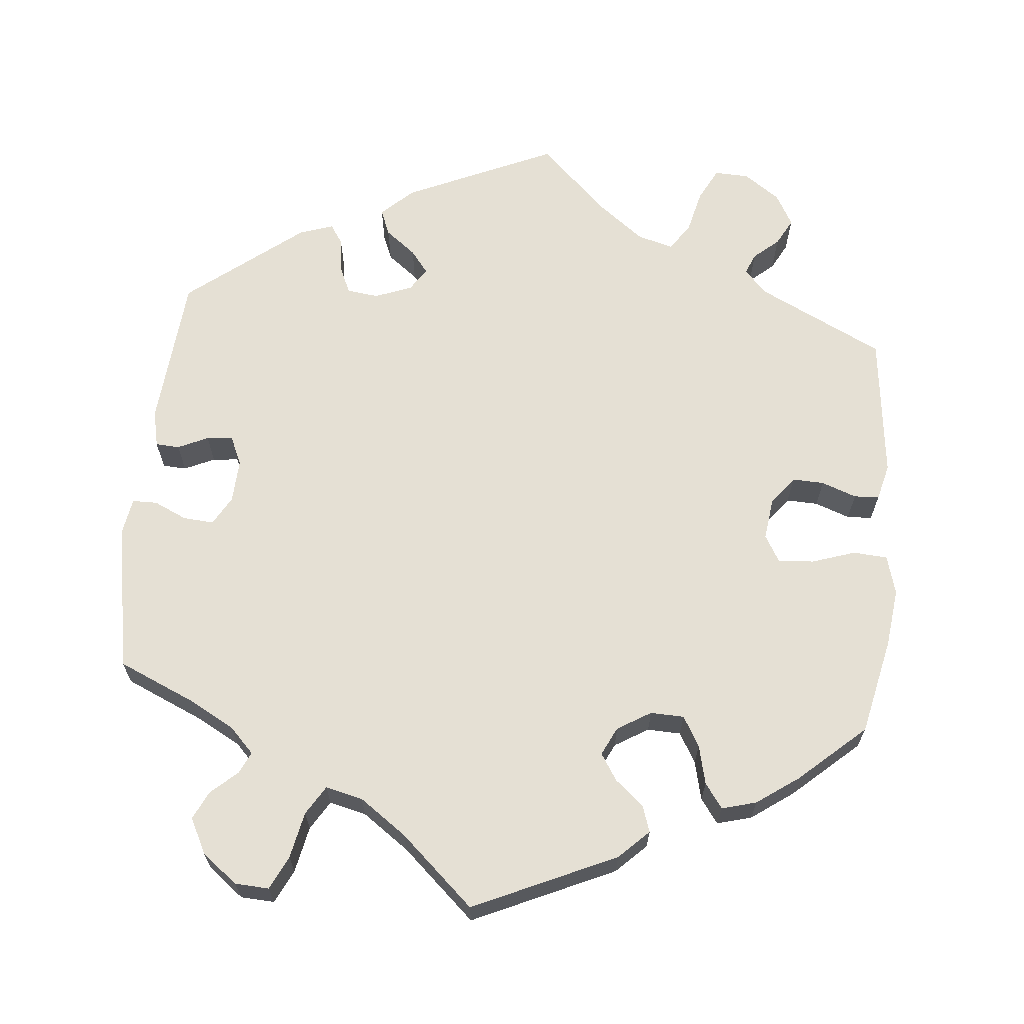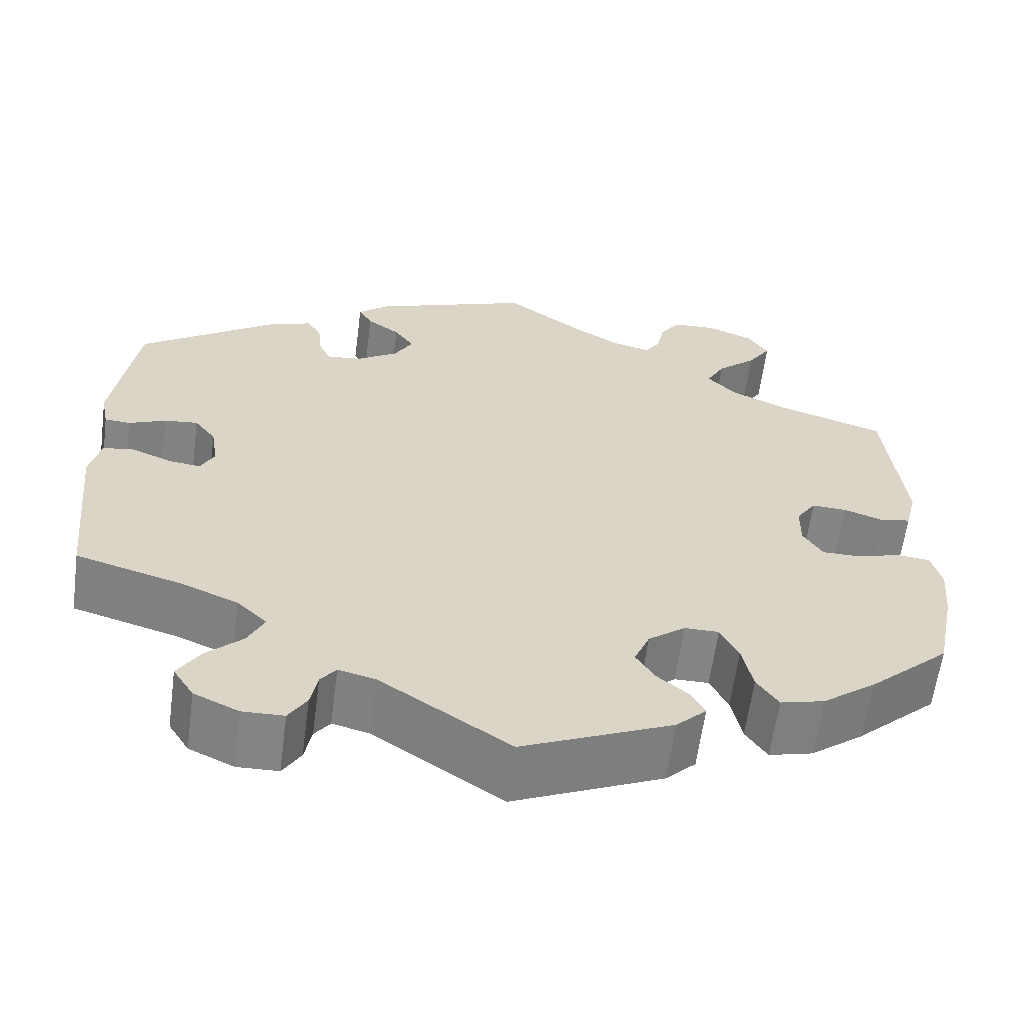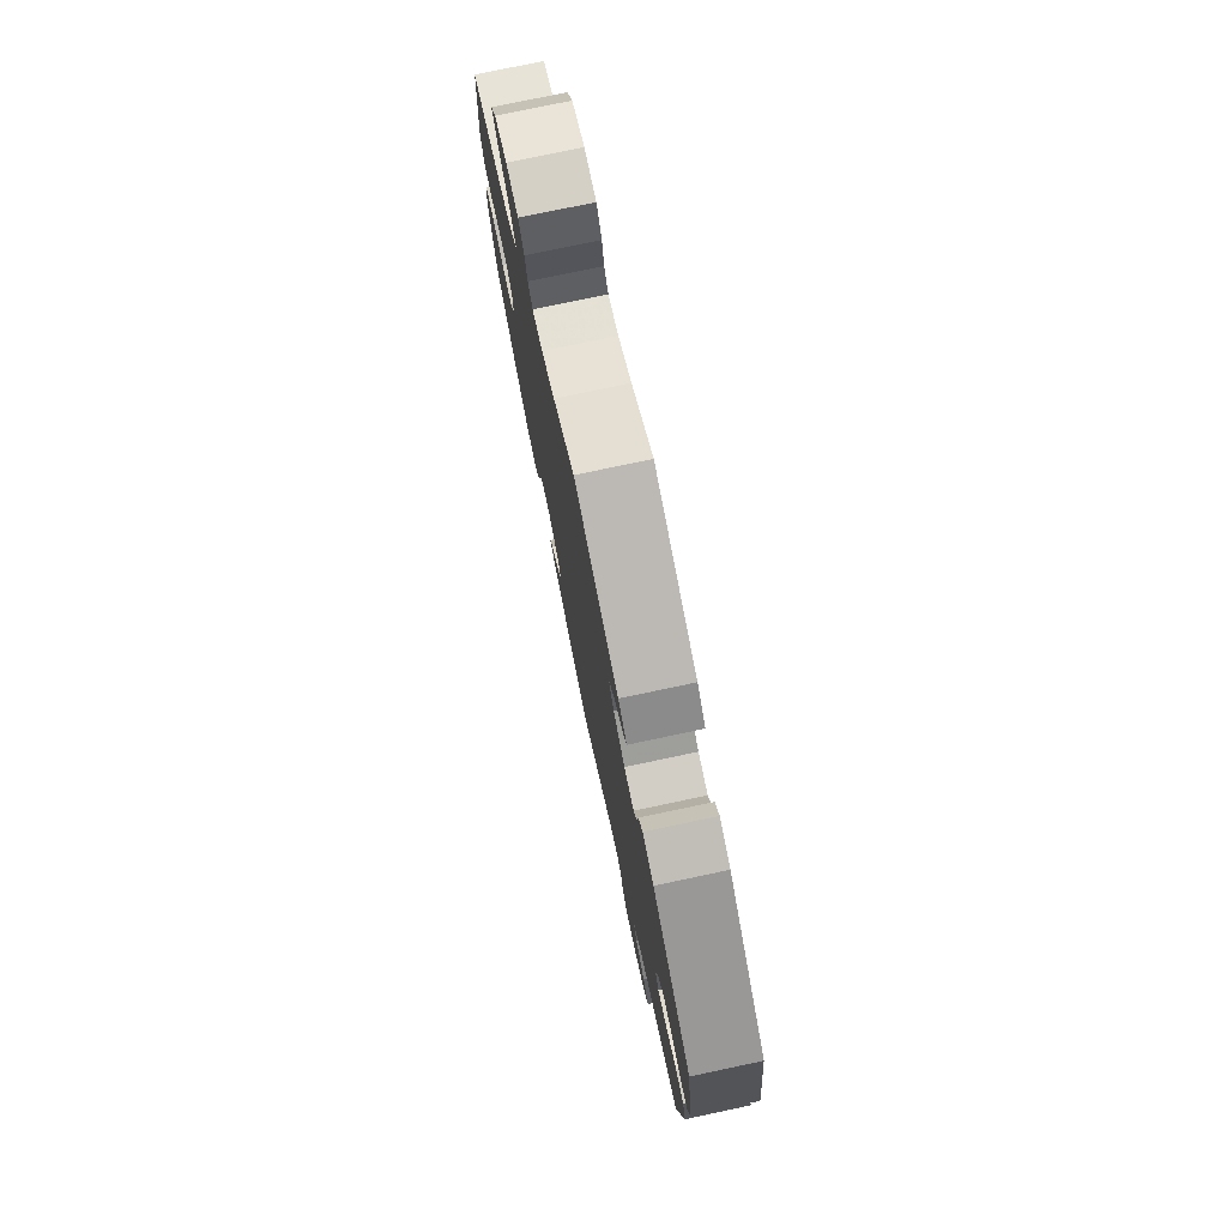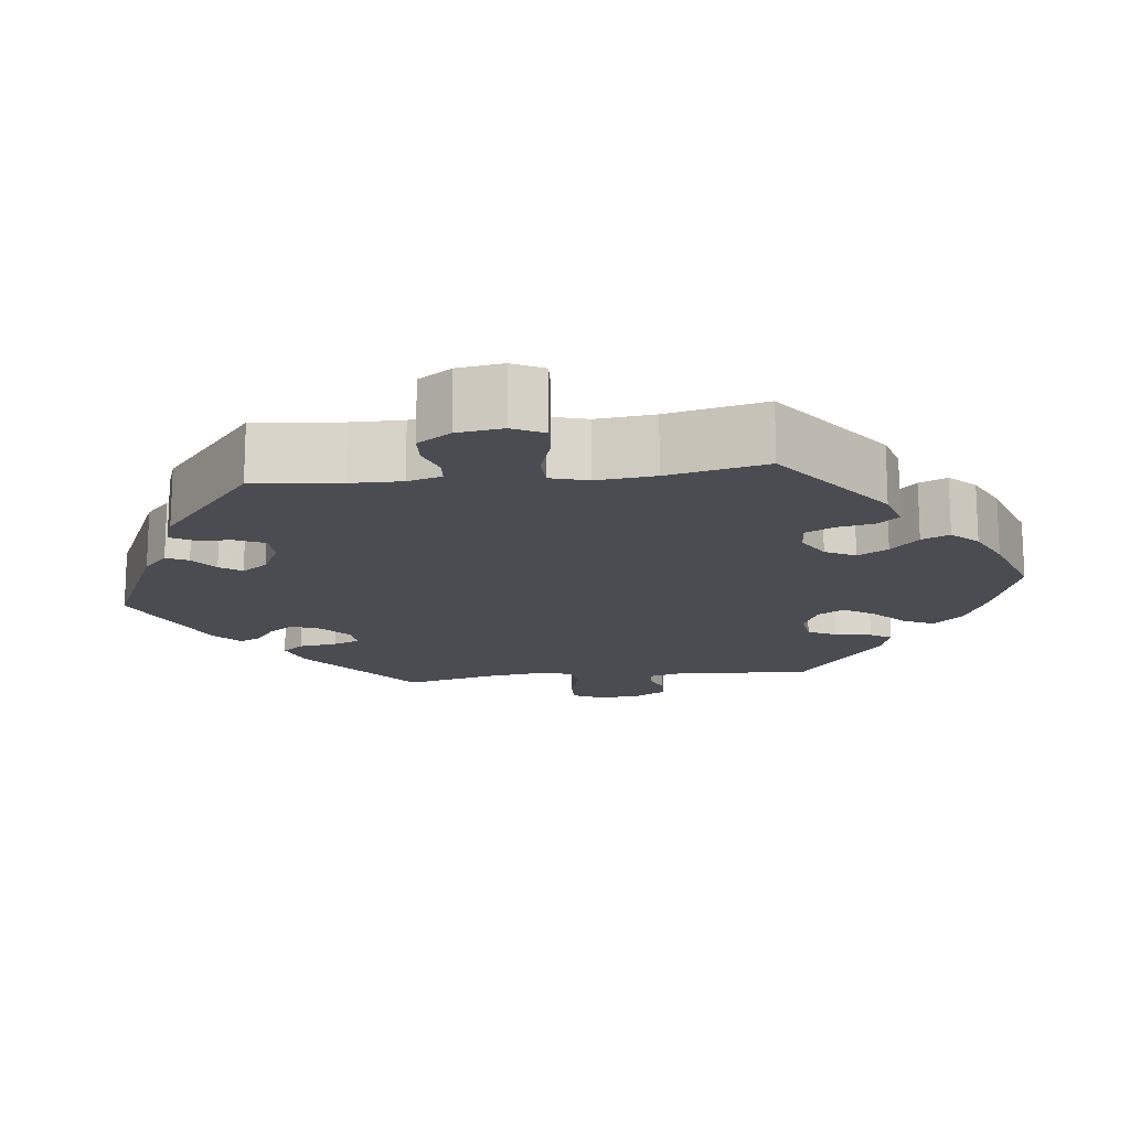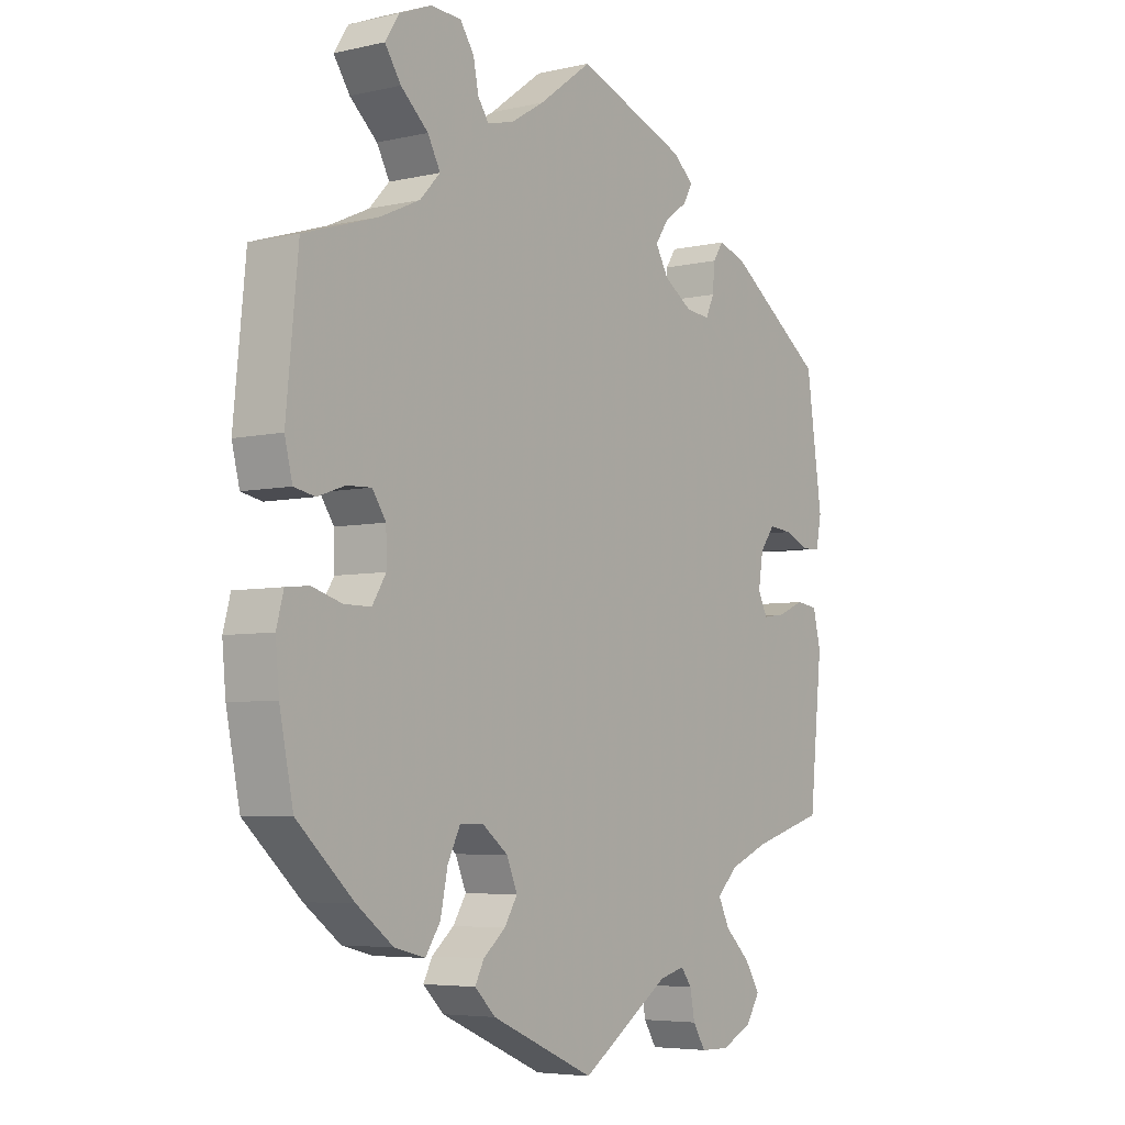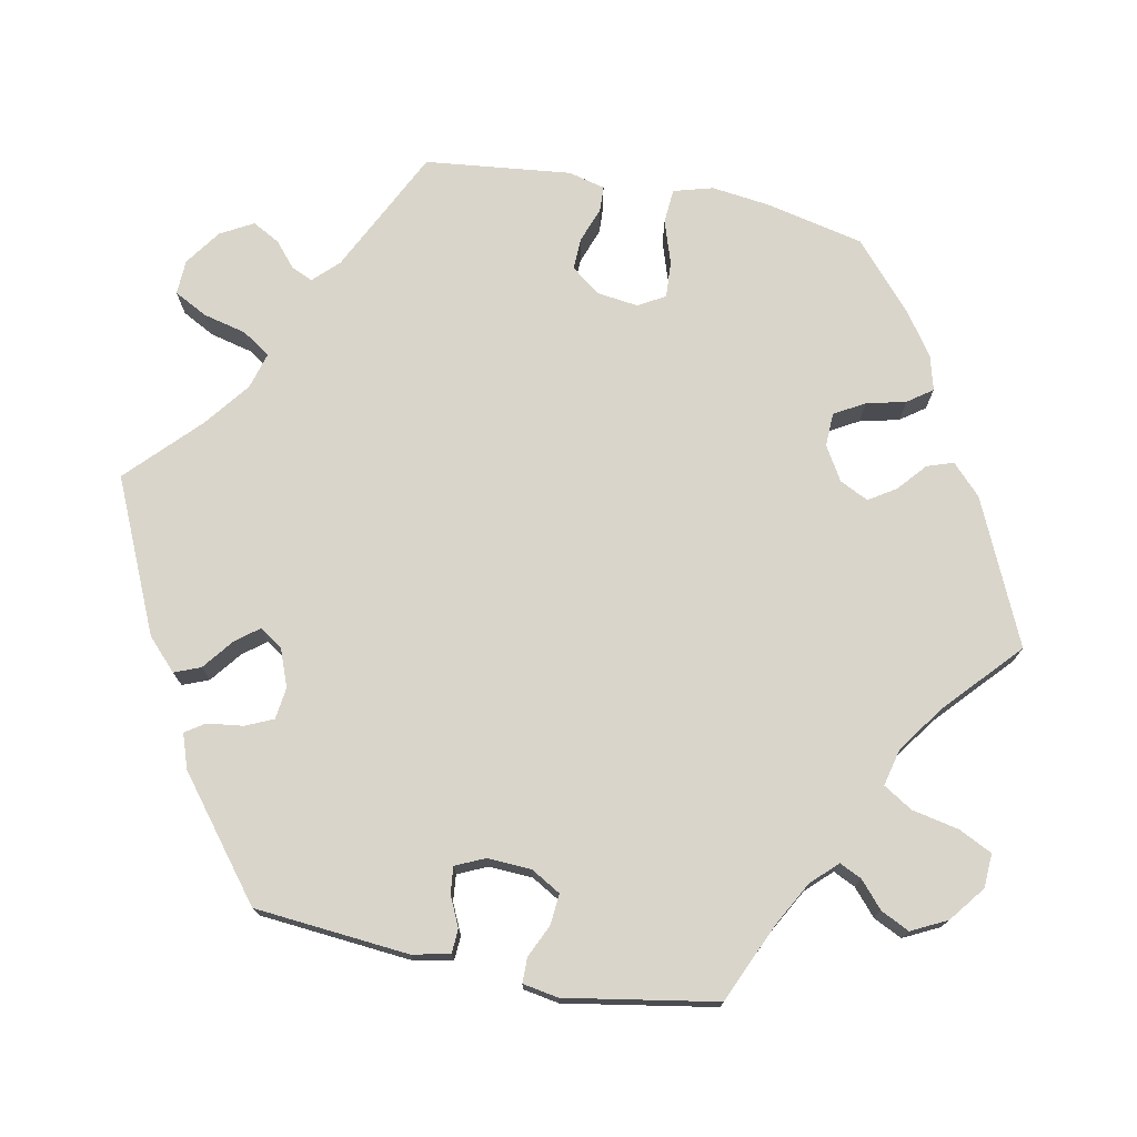
<metadata>
{"format":"obj","ext":"obj","renderer":"f3d","projection":"perspective","resolution":1024,"background":"white","views":[{"elev":65.6,"azim":65.3,"up":"+Y"},{"elev":-61.6,"azim":-7.5,"up":"+Z"},{"elev":77.4,"azim":-101.9,"up":"+Z"},{"elev":-15.4,"azim":37.1,"up":"+Y"},{"elev":-5.3,"azim":125.5,"up":"+Z"},{"elev":74.4,"azim":-18.8,"up":"+Y"}]}
</metadata>
<code>
v 0.09 0.07 0.512
v 0.146 0.07 0.478
v 0.19 0.07 0.467
v 0.208 0.07 0.493
v 0.217 0.07 0.537
v 0.24 0.07 0.571
v 0.291 0.07 0.574
v 0.345 0.07 0.552
v 0.369 0.07 0.515
v 0.342 0.07 0.475
v 0.296 0.07 0.434
v 0.275 0.07 0.395
v 0.309 0.07 0.359
v 0.377 0.07 0.328
v 0.5 0.07 0.289
v 0.52 0.07 0.087
v 0.507 0.07 0.035
v 0.472 0.07 0.028
v 0.426 0.07 0.044
v 0.385 0.07 0.046
v 0.362 0.07 0.012
v 0.361 0.07 -0.039
v 0.384 0.07 -0.076
v 0.429 0.07 -0.076
v 0.479 0.07 -0.061
v 0.518 0.07 -0.065
v 0.53 0.07 -0.11
v 0.524 0.07 -0.176
v 0.501 0.07 -0.288
v 0.406 0.07 -0.375
v 0.345 0.07 -0.421
v 0.294 0.07 -0.434
v 0.269 0.07 -0.397
v 0.257 0.07 -0.339
v 0.236 0.07 -0.297
v 0.196 0.07 -0.297
v 0.153 0.07 -0.33
v 0.135 0.07 -0.373
v 0.157 0.07 -0.408
v 0.194 0.07 -0.439
v 0.209 0.07 -0.468
v 0.174 0.07 -0.502
v 0 0.07 -0.578
v -0.15 0.07 -0.478
v -0.193 0.07 -0.467
v -0.211 0.07 -0.491
v -0.219 0.07 -0.533
v -0.24 0.07 -0.567
v -0.288 0.07 -0.568
v -0.34 0.07 -0.544
v -0.364 0.07 -0.506
v -0.338 0.07 -0.465
v -0.296 0.07 -0.425
v -0.277 0.07 -0.386
v -0.312 0.07 -0.352
v -0.38 0.07 -0.324
v -0.501 0.07 -0.289
v -0.523 0.07 -0.076
v -0.51 0.07 -0.022
v -0.474 0.07 -0.017
v -0.427 0.07 -0.036
v -0.39 0.07 -0.041
v -0.374 0.07 -0.009
v -0.382 0.07 0.042
v -0.407 0.07 0.075
v -0.446 0.07 0.071
v -0.489 0.07 0.053
v -0.519 0.07 0.055
v -0.528 0.07 0.101
v -0.501 0.07 0.289
v -0.337 0.07 0.404
v -0.29 0.07 0.419
v -0.273 0.07 0.393
v -0.269 0.07 0.35
v -0.255 0.07 0.319
v -0.214 0.07 0.323
v -0.166 0.07 0.354
v -0.144 0.07 0.392
v -0.167 0.07 0.425
v -0.205 0.07 0.452
v -0.221 0.07 0.48
v -0.185 0.07 0.51
v 0 0.07 0.578
v 0.09 0 0.512
v 0.146 0 0.478
v 0.19 0 0.467
v 0.208 0 0.493
v 0.217 0 0.537
v 0.24 0 0.571
v 0.291 0 0.574
v 0.345 0 0.552
v 0.369 0 0.515
v 0.342 0 0.475
v 0.296 0 0.434
v 0.275 0 0.395
v 0.309 0 0.359
v 0.377 0 0.328
v 0.5 0 0.289
v 0.52 0 0.087
v 0.507 0 0.035
v 0.472 0 0.028
v 0.426 0 0.044
v 0.385 0 0.046
v 0.362 0 0.012
v 0.361 0 -0.039
v 0.384 0 -0.076
v 0.429 0 -0.076
v 0.479 0 -0.061
v 0.518 0 -0.065
v 0.53 0 -0.11
v 0.524 0 -0.176
v 0.501 0 -0.288
v 0.406 0 -0.375
v 0.345 0 -0.421
v 0.294 0 -0.434
v 0.269 0 -0.397
v 0.257 0 -0.339
v 0.236 0 -0.297
v 0.196 0 -0.297
v 0.153 0 -0.33
v 0.135 0 -0.373
v 0.157 0 -0.408
v 0.194 0 -0.439
v 0.209 0 -0.468
v 0.174 0 -0.502
v 0 0 -0.578
v -0.15 0 -0.478
v -0.193 0 -0.467
v -0.211 0 -0.491
v -0.219 0 -0.533
v -0.24 0 -0.567
v -0.288 0 -0.568
v -0.34 0 -0.544
v -0.364 0 -0.506
v -0.338 0 -0.465
v -0.296 0 -0.425
v -0.277 0 -0.386
v -0.312 0 -0.352
v -0.38 0 -0.324
v -0.501 0 -0.289
v -0.523 0 -0.076
v -0.51 0 -0.022
v -0.474 0 -0.017
v -0.427 0 -0.036
v -0.39 0 -0.041
v -0.374 0 -0.009
v -0.382 0 0.042
v -0.407 0 0.075
v -0.446 0 0.071
v -0.489 0 0.053
v -0.519 0 0.055
v -0.528 0 0.101
v -0.501 0 0.289
v -0.337 0 0.404
v -0.29 0 0.419
v -0.273 0 0.393
v -0.269 0 0.35
v -0.255 0 0.319
v -0.214 0 0.323
v -0.166 0 0.354
v -0.144 0 0.392
v -0.167 0 0.425
v -0.205 0 0.452
v -0.221 0 0.48
v -0.185 0 0.51
v 0 0 0.578
f 82 83 1
f 79 80 81 82
f 78 79 82 1
f 77 78 1 2
f 76 77 2 3
f 71 72 73 74
f 71 74 75
f 70 71 75
f 69 70 75 76
f 66 67 68 69
f 65 66 69 76
f 58 59 60 61
f 56 57 58 61
f 55 56 61 62
f 54 55 62 63
f 50 51 52 53
f 50 53 54
f 49 50 54
f 46 47 48 49
f 45 46 49 54
f 44 45 54 63
f 39 40 41 42
f 38 39 42 43
f 37 38 43 44
f 31 32 33 34
f 31 34 35
f 30 31 35
f 29 30 35
f 28 29 35 36
f 24 25 26 27
f 23 24 27 28
f 16 17 18 19
f 14 15 16 19
f 13 14 19 20
f 12 13 20 21
f 8 9 10 11
f 8 11 12
f 7 8 12
f 4 5 6 7
f 3 4 7 12
f 64 65 76 3
f 36 37 44 63
f 23 28 36 63
f 22 23 63 64
f 21 22 64
f 3 12 21 64
f 84 166 165
f 165 164 163 162
f 84 165 162 161
f 85 84 161 160
f 86 85 160 159
f 157 156 155 154
f 158 157 154
f 158 154 153
f 159 158 153 152
f 152 151 150 149
f 159 152 149 148
f 144 143 142 141
f 144 141 140 139
f 145 144 139 138
f 146 145 138 137
f 136 135 134 133
f 137 136 133
f 137 133 132
f 132 131 130 129
f 137 132 129 128
f 146 137 128 127
f 125 124 123 122
f 126 125 122 121
f 127 126 121 120
f 117 116 115 114
f 118 117 114
f 118 114 113
f 118 113 112
f 119 118 112 111
f 110 109 108 107
f 111 110 107 106
f 102 101 100 99
f 102 99 98 97
f 103 102 97 96
f 104 103 96 95
f 94 93 92 91
f 95 94 91
f 95 91 90
f 90 89 88 87
f 95 90 87 86
f 86 159 148 147
f 146 127 120 119
f 146 119 111 106
f 147 146 106 105
f 147 105 104
f 147 104 95 86
f 1 84 85 2
f 2 85 86 3
f 3 86 87 4
f 4 87 88 5
f 5 88 89 6
f 6 89 90 7
f 7 90 91 8
f 8 91 92 9
f 9 92 93 10
f 10 93 94 11
f 11 94 95 12
f 12 95 96 13
f 13 96 97 14
f 14 97 98 15
f 15 98 99 16
f 16 99 100 17
f 17 100 101 18
f 18 101 102 19
f 19 102 103 20
f 20 103 104 21
f 21 104 105 22
f 22 105 106 23
f 23 106 107 24
f 24 107 108 25
f 25 108 109 26
f 26 109 110 27
f 27 110 111 28
f 28 111 112 29
f 29 112 113 30
f 30 113 114 31
f 31 114 115 32
f 32 115 116 33
f 33 116 117 34
f 34 117 118 35
f 35 118 119 36
f 36 119 120 37
f 37 120 121 38
f 38 121 122 39
f 39 122 123 40
f 40 123 124 41
f 41 124 125 42
f 42 125 126 43
f 43 126 127 44
f 44 127 128 45
f 45 128 129 46
f 46 129 130 47
f 47 130 131 48
f 48 131 132 49
f 49 132 133 50
f 50 133 134 51
f 51 134 135 52
f 52 135 136 53
f 53 136 137 54
f 54 137 138 55
f 55 138 139 56
f 56 139 140 57
f 57 140 141 58
f 58 141 142 59
f 59 142 143 60
f 60 143 144 61
f 61 144 145 62
f 62 145 146 63
f 63 146 147 64
f 64 147 148 65
f 65 148 149 66
f 66 149 150 67
f 67 150 151 68
f 68 151 152 69
f 69 152 153 70
f 70 153 154 71
f 71 154 155 72
f 72 155 156 73
f 73 156 157 74
f 74 157 158 75
f 75 158 159 76
f 76 159 160 77
f 77 160 161 78
f 78 161 162 79
f 79 162 163 80
f 80 163 164 81
f 81 164 165 82
f 82 165 166 83
f 83 166 84 1

</code>
